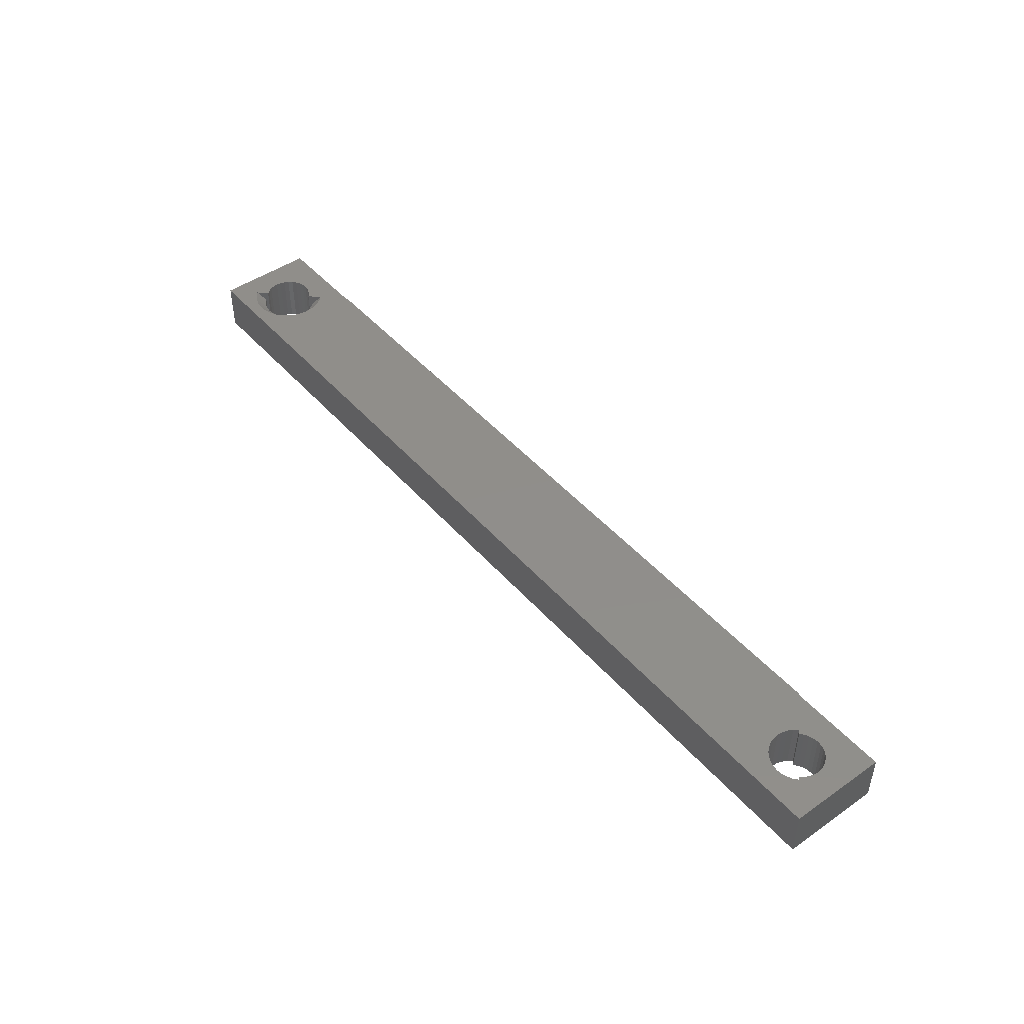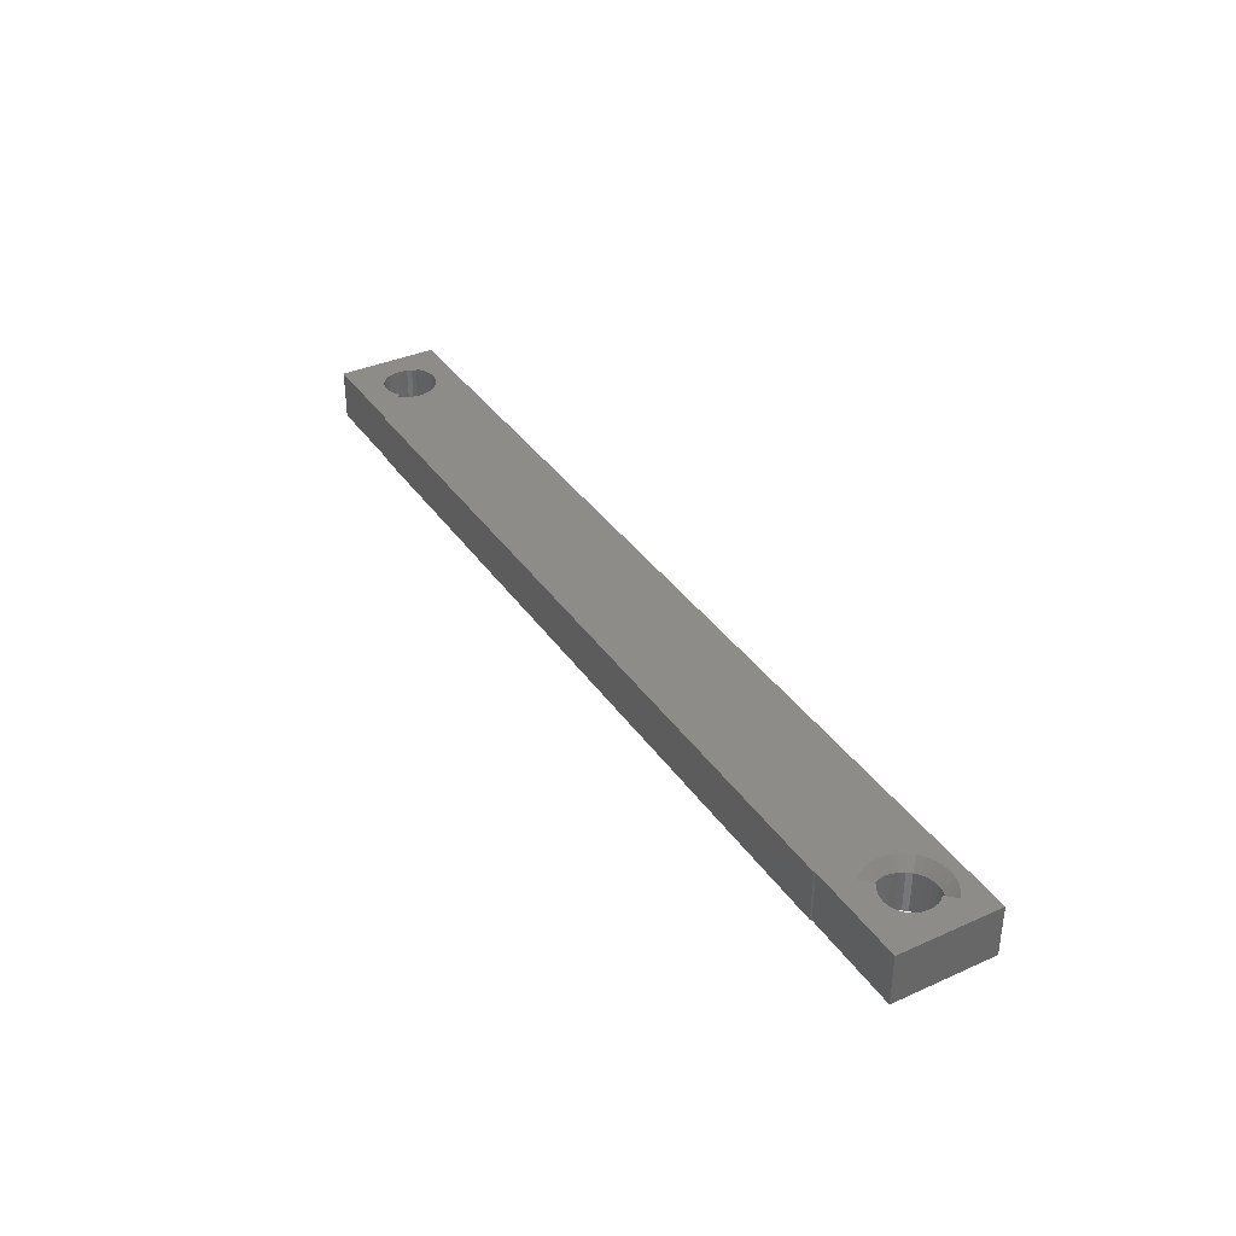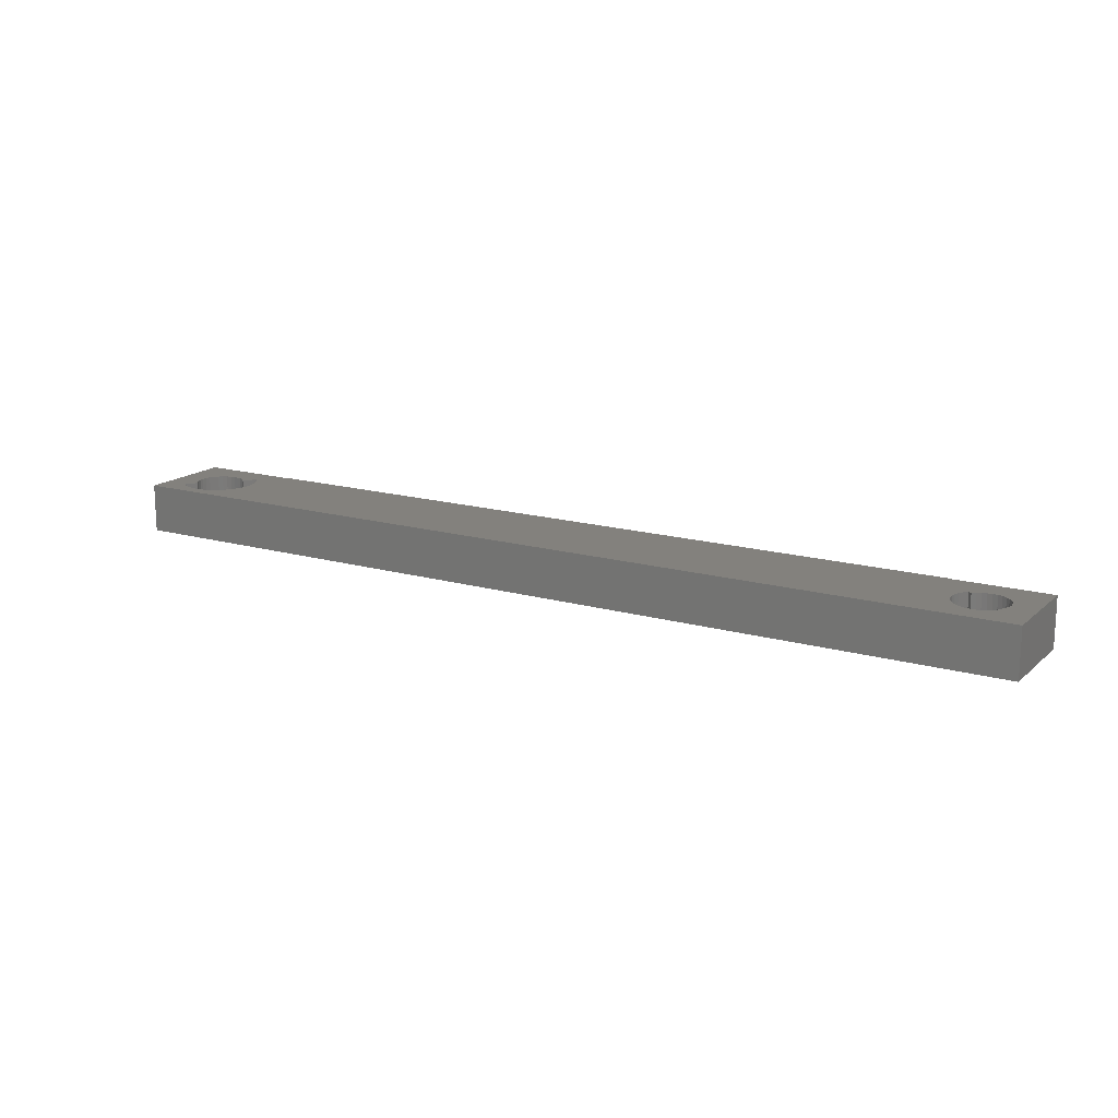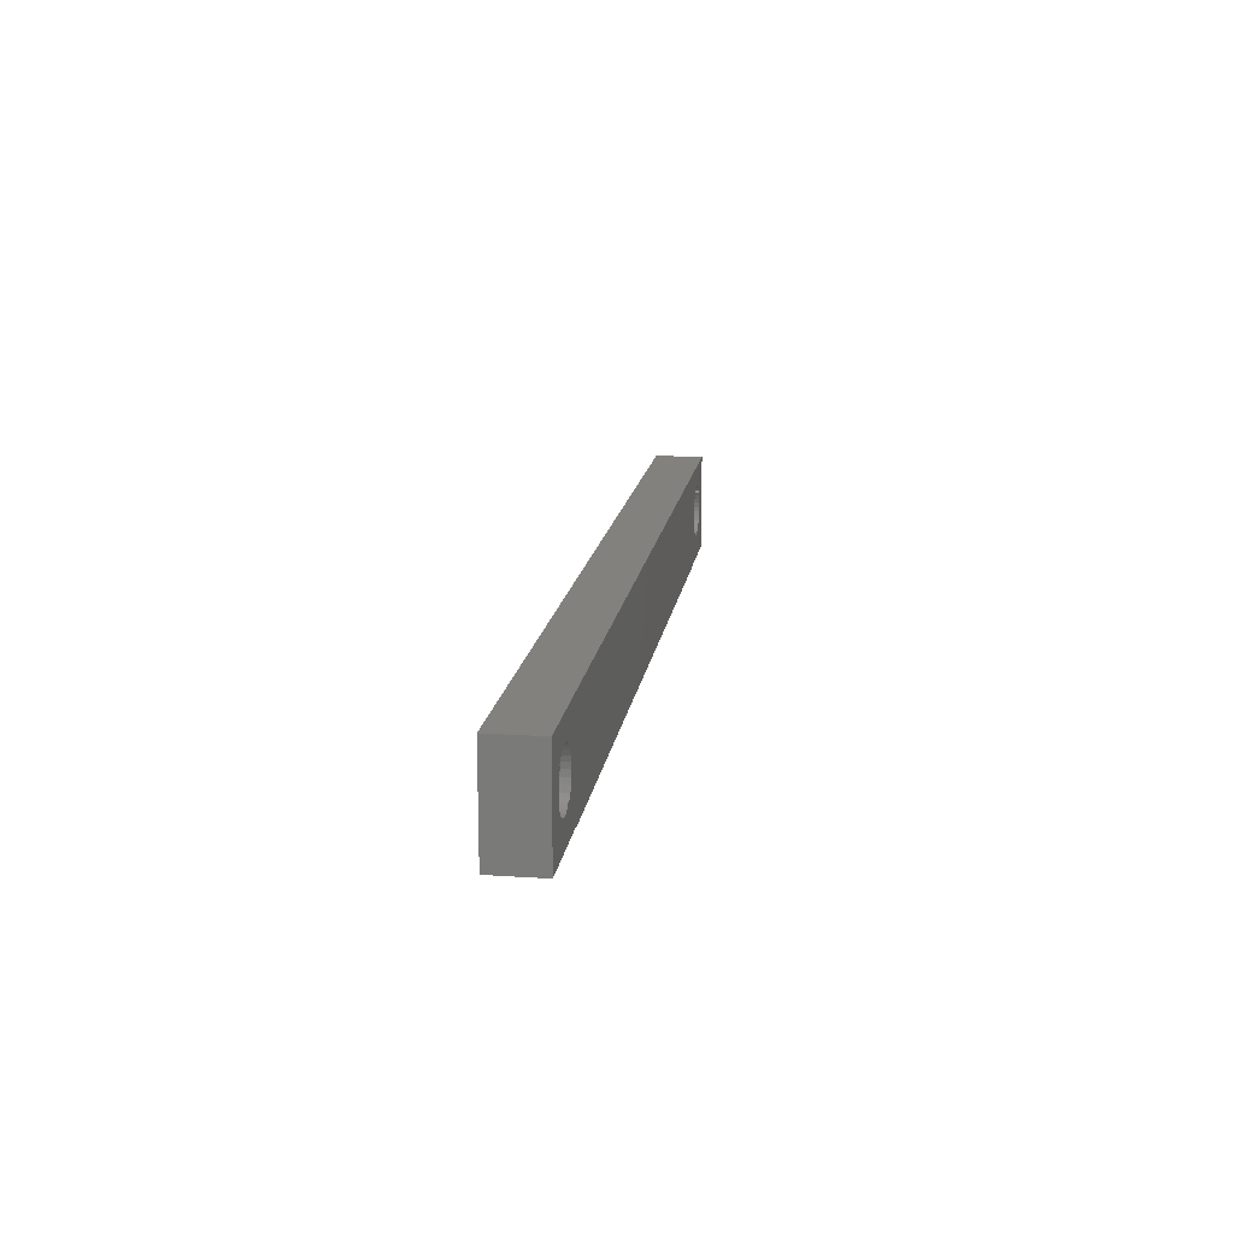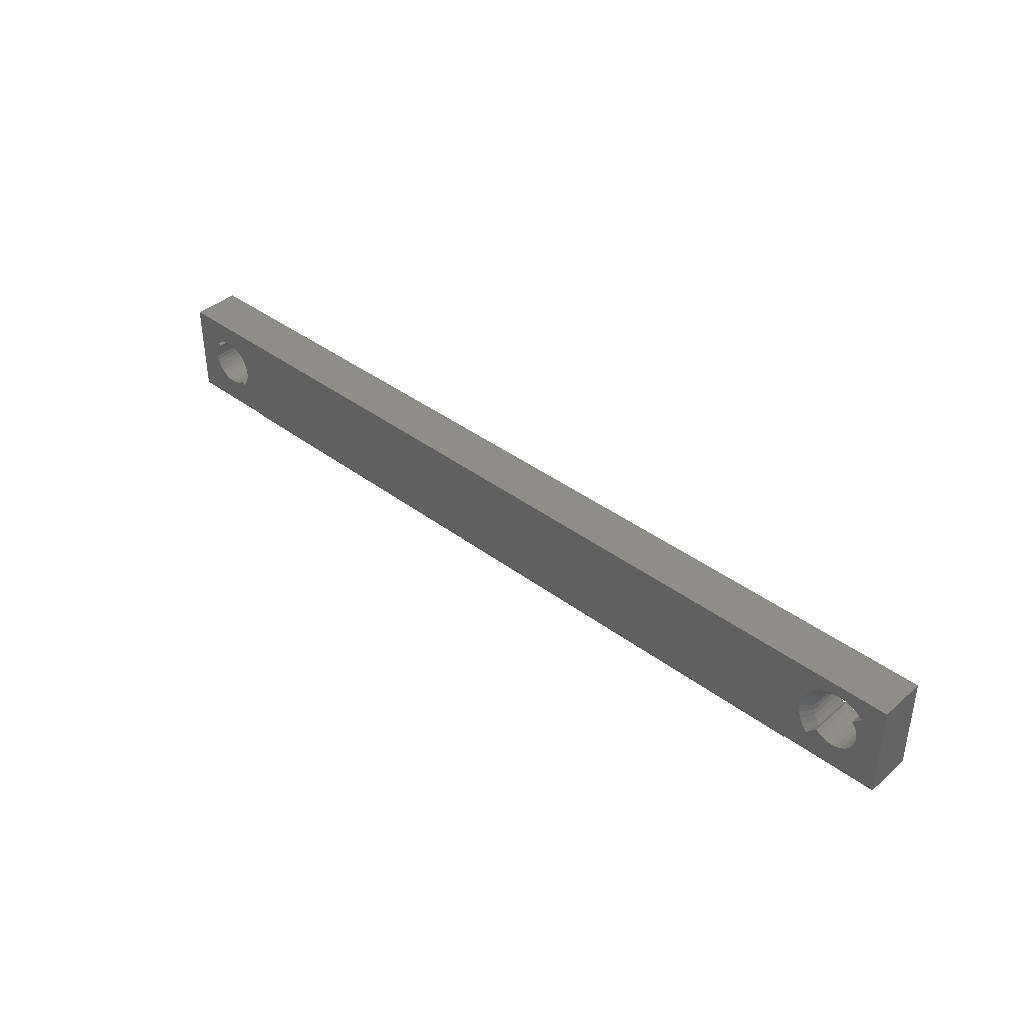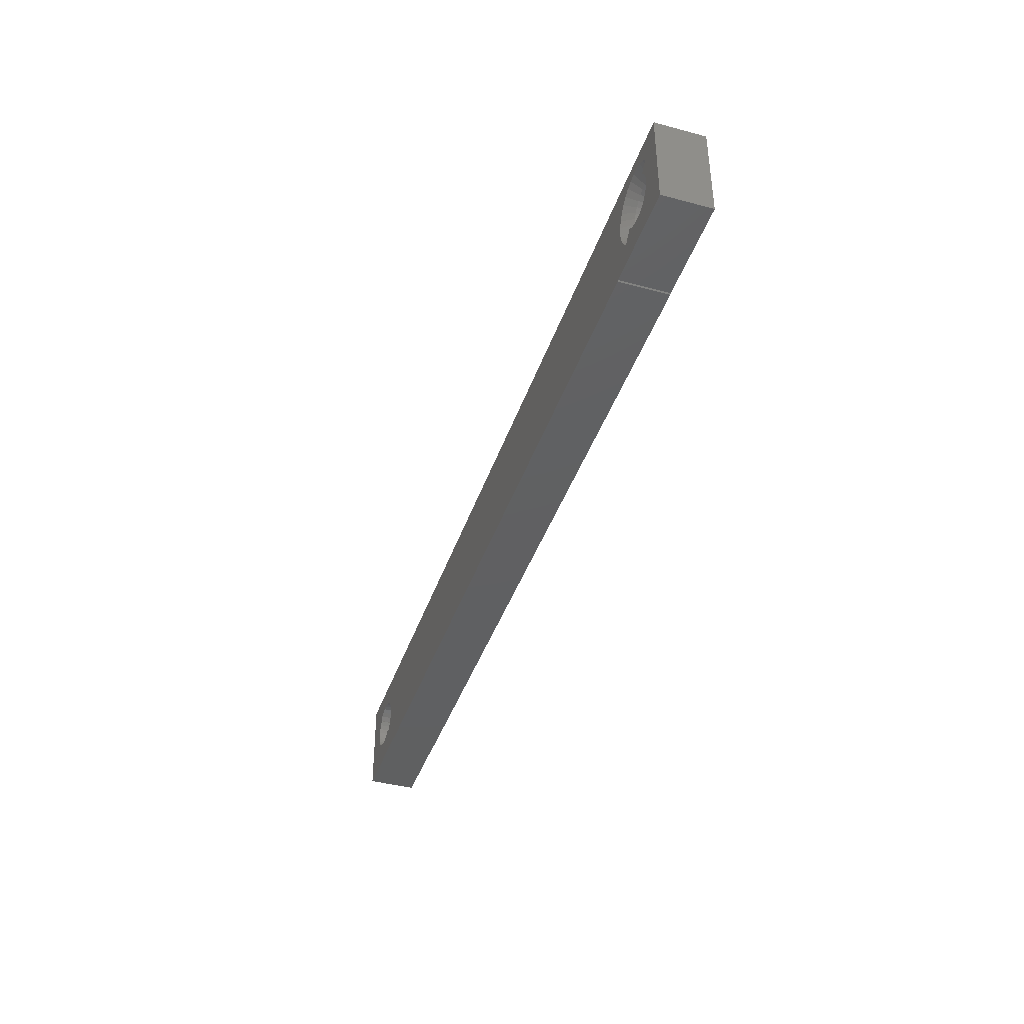
<metadata>
{"format":"stl","ext":"stl","renderer":"f3d","projection":"perspective","resolution":1024,"background":"white","views":[{"elev":46.3,"azim":51.5,"up":"+Y"},{"elev":36.5,"azim":-120.1,"up":"+Y"},{"elev":16.0,"azim":30.7,"up":"+Y"},{"elev":15.4,"azim":-81.9,"up":"+Z"},{"elev":39.3,"azim":-136.9,"up":"+Z"},{"elev":-41.0,"azim":-108.0,"up":"+Z"}]}
</metadata>
<code>
# stl→obj: 169 verts, 342 faces
v -0.6855 7.165e-18 -0.05622
v -0.04641 2.078e-18 -0.05679
v -0.6892 6.749e-18 -0.06079
v -0.07895 7.45e-17 -0.07895
v -0.6711 8.765e-18 -0.07895
v -0.07812 7.459e-17 -0.07812
v -0.7245 6.186e-18 -0.02549
v -0.7269 5.759e-18 -0.0284
v -0.7318 2.016e-18 -0.01816
v -0.05526 7.804e-17 -0.02368
v -0.6855 7.165e-18 -0.02273
v -0.05188 7.842e-17 -0.02091
v -0.6827 7.474e-18 -0.02794
v -0.05804 7.774e-17 -0.02707
v -0.0601 7.751e-17 -0.03093
v -0.681 7.665e-18 -0.03359
v -0.06137 7.737e-17 -0.03512
v -0.6804 7.729e-18 -0.03947
v -0.0618 7.732e-17 -0.03947
v -0.681 7.665e-18 -0.04535
v -0.06137 7.737e-17 -0.04383
v -0.0601 7.751e-17 -0.04802
v -0.6827 7.474e-18 -0.05101
v -0.05804 7.774e-17 -0.05188
v -0.02311 4.947e-18 -0.0284
v -0.02549 8.044e-17 -0.02549
v -0.02368 8.064e-17 -0.02368
v -0.6719 8.674e-18 -0.07812
v -0.7036 6.77e-18 -0.05679
v -0.7003 7.237e-18 -0.05502
v -0.6974 5.843e-18 -0.05263
v -0.05526 7.713e-17 -0.05526
v -0.05263 1.963e-18 -0.05263
v -0.04972 1.992e-18 -0.05502
v 2.549e-33 8.327e-17 -4.291e-18
v -0.02024 4.306e-18 -0.04281
v -0.01987 4.535e-18 -0.03906
v -0.02024 4.722e-18 -0.03532
v -0.02133 4.861e-18 -0.03172
v -0.02707 8.117e-17 -0.02091
v -0.03093 8.075e-17 -0.01884
v -0.03512 8.028e-17 -0.01757
v -0.03947 7.98e-17 -0.01714
v -0.04383 7.931e-17 -0.01757
v -0.6892 6.749e-18 -0.01816
v -0.6938 6.242e-18 -0.01441
v -0.699 5.663e-18 -0.01163
v -0.7046 5.035e-18 -0.009911
v -0.75 0 0
v -4.784e-18 8.327e-17 -0.07812
v -0.04281 2.217e-18 -0.05788
v -0.03906 2.404e-18 -0.05825
v -0.03532 2.632e-18 -0.05788
v -0.03172 2.893e-18 -0.05679
v -0.0284 3.176e-18 -0.05502
v -0.02549 3.469e-18 -0.05263
v -0.02311 3.763e-18 -0.04972
v -0.02133 4.046e-18 -0.04641
v -0.75 -5.311e-34 -0.07812
v -0.7109 5.874e-18 -0.05825
v -0.7072 6.31e-18 -0.05788
v -0.7105 4.382e-18 -0.009331
v -0.7164 3.73e-18 -0.009911
v -0.7221 3.102e-18 -0.01163
v -0.7273 2.523e-18 -0.01441
v -0.7287 5.378e-18 -0.03172
v -0.7298 5.057e-18 -0.03532
v -0.7301 4.808e-18 -0.03906
v -0.7298 4.642e-18 -0.04281
v -0.7287 4.563e-18 -0.04641
v -0.7269 4.576e-18 -0.04972
v -0.7245 4.679e-18 -0.05263
v -0.7216 4.87e-18 -0.05502
v -0.7183 5.139e-18 -0.05679
v -0.7147 5.478e-18 -0.05788
v -0.04802 7.885e-17 -0.01884
v -0.7263 -0.03906 -0.02368
v -0.7269 -0.03906 -0.0284
v -0.7245 -0.03906 -0.02549
v -0.04383 -0.03906 -0.01757
v -0.702 -0.03906 -0.01884
v -0.04802 -0.03906 -0.01884
v -0.6981 -0.03906 -0.02091
v -0.05188 -0.03906 -0.02091
v -0.6947 -0.03906 -0.02368
v -0.05526 -0.03906 -0.02368
v -0.692 -0.03906 -0.02707
v -0.05804 -0.03906 -0.02707
v -0.6899 -0.03906 -0.03093
v -0.0601 -0.03906 -0.03093
v -0.6886 -0.03906 -0.03512
v -0.06137 -0.03906 -0.03512
v -0.06137 -0.03906 -0.04383
v -0.6899 -0.03906 -0.04802
v -0.0601 -0.03906 -0.04802
v -0.692 -0.03906 -0.05188
v -0.05804 -0.03906 -0.05188
v -0.04641 -0.03906 -0.05679
v -0.7036 -0.03906 -0.05679
v -0.7072 -0.03906 -0.05788
v -0.04281 -0.03906 -0.05788
v -0.02549 -0.03906 -0.02549
v -0.02311 -0.03906 -0.0284
v -0.02368 -0.03906 -0.02368
v -0.05526 -0.03906 -0.05526
v -0.04972 -0.03906 -0.05502
v -0.05263 -0.03906 -0.05263
v -0.6947 -0.03906 -0.05526
v -0.6974 -0.03906 -0.05263
v -0.7003 -0.03906 -0.05502
v 0 -0.03906 -4.592e-17
v -0.75 -0.03906 0
v -0.7062 -0.03906 -0.01757
v -0.03947 -0.03906 -0.01714
v -0.03512 -0.03906 -0.01757
v -0.03093 -0.03906 -0.01884
v -0.02707 -0.03906 -0.02091
v -0.02133 -0.03906 -0.03172
v -0.02024 -0.03906 -0.03532
v -0.01987 -0.03906 -0.03906
v -0.02024 -0.03906 -0.04281
v -4.784e-18 -0.03906 -0.07812
v -0.02133 -0.03906 -0.04641
v -0.02311 -0.03906 -0.04972
v -0.02549 -0.03906 -0.05263
v -0.0284 -0.03906 -0.05502
v -0.03172 -0.03906 -0.05679
v -0.03532 -0.03906 -0.05788
v -0.03906 -0.03906 -0.05825
v -0.07812 -0.03906 -0.07812
v -0.6711 -0.03906 -0.07895
v -0.07895 -0.03906 -0.07895
v -0.6719 -0.03906 -0.07812
v -0.7109 -0.03906 -0.05825
v -0.75 -0.03906 -0.07812
v -0.7298 -0.03906 -0.04281
v -0.7301 -0.03906 -0.03906
v -0.7298 -0.03906 -0.03532
v -0.7287 -0.03906 -0.03172
v -0.7229 -0.03906 -0.02091
v -0.7191 -0.03906 -0.01884
v -0.7149 -0.03906 -0.01757
v -0.7105 -0.03906 -0.01714
v -0.7147 -0.03906 -0.05788
v -0.7183 -0.03906 -0.05679
v -0.7216 -0.03906 -0.05502
v -0.7245 -0.03906 -0.05263
v -0.7269 -0.03906 -0.04972
v -0.7287 -0.03906 -0.04641
v -0.0618 -0.03906 -0.03947
v -0.6882 -0.03906 -0.03947
v -0.6886 -0.03906 -0.04383
v -0.6947 -0.007812 -0.05526
v -0.7263 -0.007812 -0.02368
v -0.692 -0.007812 -0.05188
v -0.7229 -0.007812 -0.02091
v -0.6899 -0.007812 -0.04802
v -0.6886 -0.007812 -0.04383
v -0.6899 -0.007812 -0.03093
v -0.6886 -0.007812 -0.03512
v -0.6882 -0.007812 -0.03947
v -0.692 -0.007812 -0.02707
v -0.702 -0.007812 -0.01884
v -0.6981 -0.007812 -0.02091
v -0.6947 -0.007812 -0.02368
v -0.7062 -0.007812 -0.01757
v -0.7191 -0.007812 -0.01884
v -0.7149 -0.007812 -0.01757
v -0.7105 -0.007812 -0.01714
f 1 2 3
f 4 5 6
f 7 8 9
f 10 11 12
f 13 11 10
f 14 13 10
f 13 14 15
f 15 16 13
f 17 16 15
f 18 16 17
f 19 18 17
f 20 18 19
f 19 21 20
f 20 21 22
f 22 23 20
f 24 23 22
f 1 23 24
f 25 26 27
f 3 28 29
f 3 29 30
f 3 30 31
f 32 33 34
f 32 34 2
f 32 2 1
f 32 1 24
f 35 36 37
f 35 37 38
f 35 38 39
f 35 39 25
f 35 25 27
f 35 27 40
f 35 40 41
f 35 41 42
f 35 42 43
f 35 43 44
f 35 44 45
f 35 45 46
f 35 46 47
f 35 47 48
f 35 48 49
f 50 6 51
f 50 51 52
f 50 52 53
f 50 53 54
f 50 54 55
f 50 55 56
f 50 56 57
f 50 57 58
f 50 58 36
f 50 36 35
f 28 59 60
f 28 60 61
f 28 61 29
f 51 6 5
f 51 5 28
f 51 28 3
f 51 3 2
f 49 48 62
f 49 62 63
f 49 63 64
f 49 64 65
f 49 65 9
f 49 9 8
f 49 8 66
f 49 66 67
f 49 67 68
f 49 68 69
f 49 69 59
f 59 69 70
f 59 70 71
f 59 71 72
f 59 72 73
f 59 73 74
f 59 74 75
f 59 75 60
f 45 44 76
f 45 76 12
f 45 12 11
f 77 78 79
f 80 81 82
f 82 81 83
f 82 83 84
f 84 83 85
f 84 85 86
f 86 85 87
f 86 87 88
f 88 87 89
f 88 89 90
f 90 89 91
f 90 91 92
f 93 94 95
f 95 94 96
f 95 96 97
f 98 99 100
f 98 100 101
f 102 103 104
f 105 99 98
f 105 98 106
f 105 106 107
f 108 109 110
f 108 110 99
f 108 99 105
f 108 105 97
f 108 97 96
f 111 112 113
f 111 113 81
f 111 81 80
f 111 80 114
f 111 114 115
f 111 115 116
f 111 116 117
f 111 117 104
f 111 104 103
f 111 103 118
f 111 118 119
f 111 119 120
f 111 120 121
f 122 111 121
f 122 121 123
f 122 123 124
f 122 124 125
f 122 125 126
f 122 126 127
f 122 127 128
f 122 128 129
f 122 129 101
f 122 101 130
f 131 132 130
f 131 130 101
f 131 101 100
f 133 131 100
f 133 100 134
f 133 134 135
f 112 135 136
f 112 136 137
f 112 137 138
f 112 138 139
f 112 139 78
f 112 78 77
f 112 77 140
f 112 140 141
f 112 141 142
f 112 142 143
f 112 143 113
f 135 134 144
f 135 144 145
f 135 145 146
f 135 146 147
f 135 147 148
f 135 148 149
f 135 149 136
f 92 91 150
f 150 91 151
f 150 151 93
f 93 151 152
f 93 152 94
f 72 146 73
f 73 146 145
f 73 145 74
f 74 145 144
f 74 144 75
f 75 144 134
f 75 134 60
f 60 134 100
f 60 100 61
f 61 100 99
f 61 99 29
f 29 99 110
f 29 110 30
f 30 110 109
f 30 109 31
f 146 72 147
f 147 72 71
f 147 71 148
f 148 71 70
f 148 70 149
f 149 70 69
f 149 69 136
f 136 69 68
f 136 68 137
f 137 68 67
f 137 67 138
f 138 67 66
f 138 66 139
f 139 66 8
f 139 8 78
f 78 8 7
f 78 7 79
f 31 109 108
f 31 108 153
f 31 153 3
f 7 9 154
f 7 154 77
f 7 77 79
f 133 28 131
f 131 28 5
f 153 1 3
f 153 155 1
f 9 156 154
f 9 65 156
f 157 23 1
f 157 1 155
f 158 18 20
f 20 23 158
f 158 23 157
f 159 13 16
f 159 16 160
f 16 161 160
f 162 45 11
f 11 13 162
f 162 13 159
f 163 47 46
f 163 46 164
f 46 165 164
f 166 62 48
f 48 47 166
f 166 47 163
f 167 64 63
f 167 63 168
f 63 169 168
f 65 64 156
f 156 64 167
f 18 158 161
f 161 16 18
f 45 162 165
f 165 46 45
f 62 166 169
f 169 63 62
f 165 83 164
f 164 83 81
f 164 81 163
f 163 81 113
f 163 113 166
f 166 113 143
f 166 143 169
f 169 143 142
f 169 142 168
f 168 142 141
f 168 141 167
f 167 141 140
f 167 140 156
f 156 140 77
f 156 77 154
f 83 165 85
f 85 165 162
f 85 162 87
f 87 162 159
f 87 159 89
f 89 159 160
f 89 160 91
f 91 160 161
f 91 161 151
f 151 161 158
f 151 158 152
f 152 158 157
f 152 157 94
f 94 157 155
f 94 155 96
f 96 155 153
f 96 153 108
f 111 35 112
f 112 35 49
f 112 49 135
f 135 49 59
f 135 59 133
f 133 59 28
f 56 124 57
f 57 124 123
f 57 123 58
f 58 123 121
f 58 121 36
f 36 121 120
f 36 120 37
f 37 120 119
f 37 119 38
f 38 119 118
f 38 118 39
f 39 118 103
f 39 103 25
f 25 103 102
f 25 102 26
f 124 56 125
f 125 56 55
f 125 55 126
f 126 55 54
f 126 54 127
f 127 54 53
f 127 53 128
f 128 53 52
f 128 52 129
f 129 52 51
f 129 51 101
f 101 51 2
f 101 2 98
f 98 2 34
f 98 34 106
f 106 34 33
f 106 33 107
f 104 27 102
f 102 27 26
f 107 33 105
f 105 33 32
f 132 4 130
f 130 4 6
f 10 88 14
f 14 88 90
f 14 90 15
f 15 90 92
f 15 92 17
f 17 92 150
f 17 150 19
f 19 150 93
f 19 93 21
f 21 93 95
f 21 95 22
f 22 95 97
f 22 97 24
f 24 97 105
f 24 105 32
f 88 10 86
f 86 10 12
f 86 12 84
f 84 12 76
f 84 76 82
f 82 76 44
f 82 44 80
f 80 44 43
f 80 43 114
f 114 43 42
f 114 42 115
f 115 42 41
f 115 41 116
f 116 41 40
f 116 40 117
f 117 40 27
f 117 27 104
f 122 50 111
f 111 50 35
f 130 6 122
f 122 6 50
f 131 5 132
f 132 5 4

</code>
